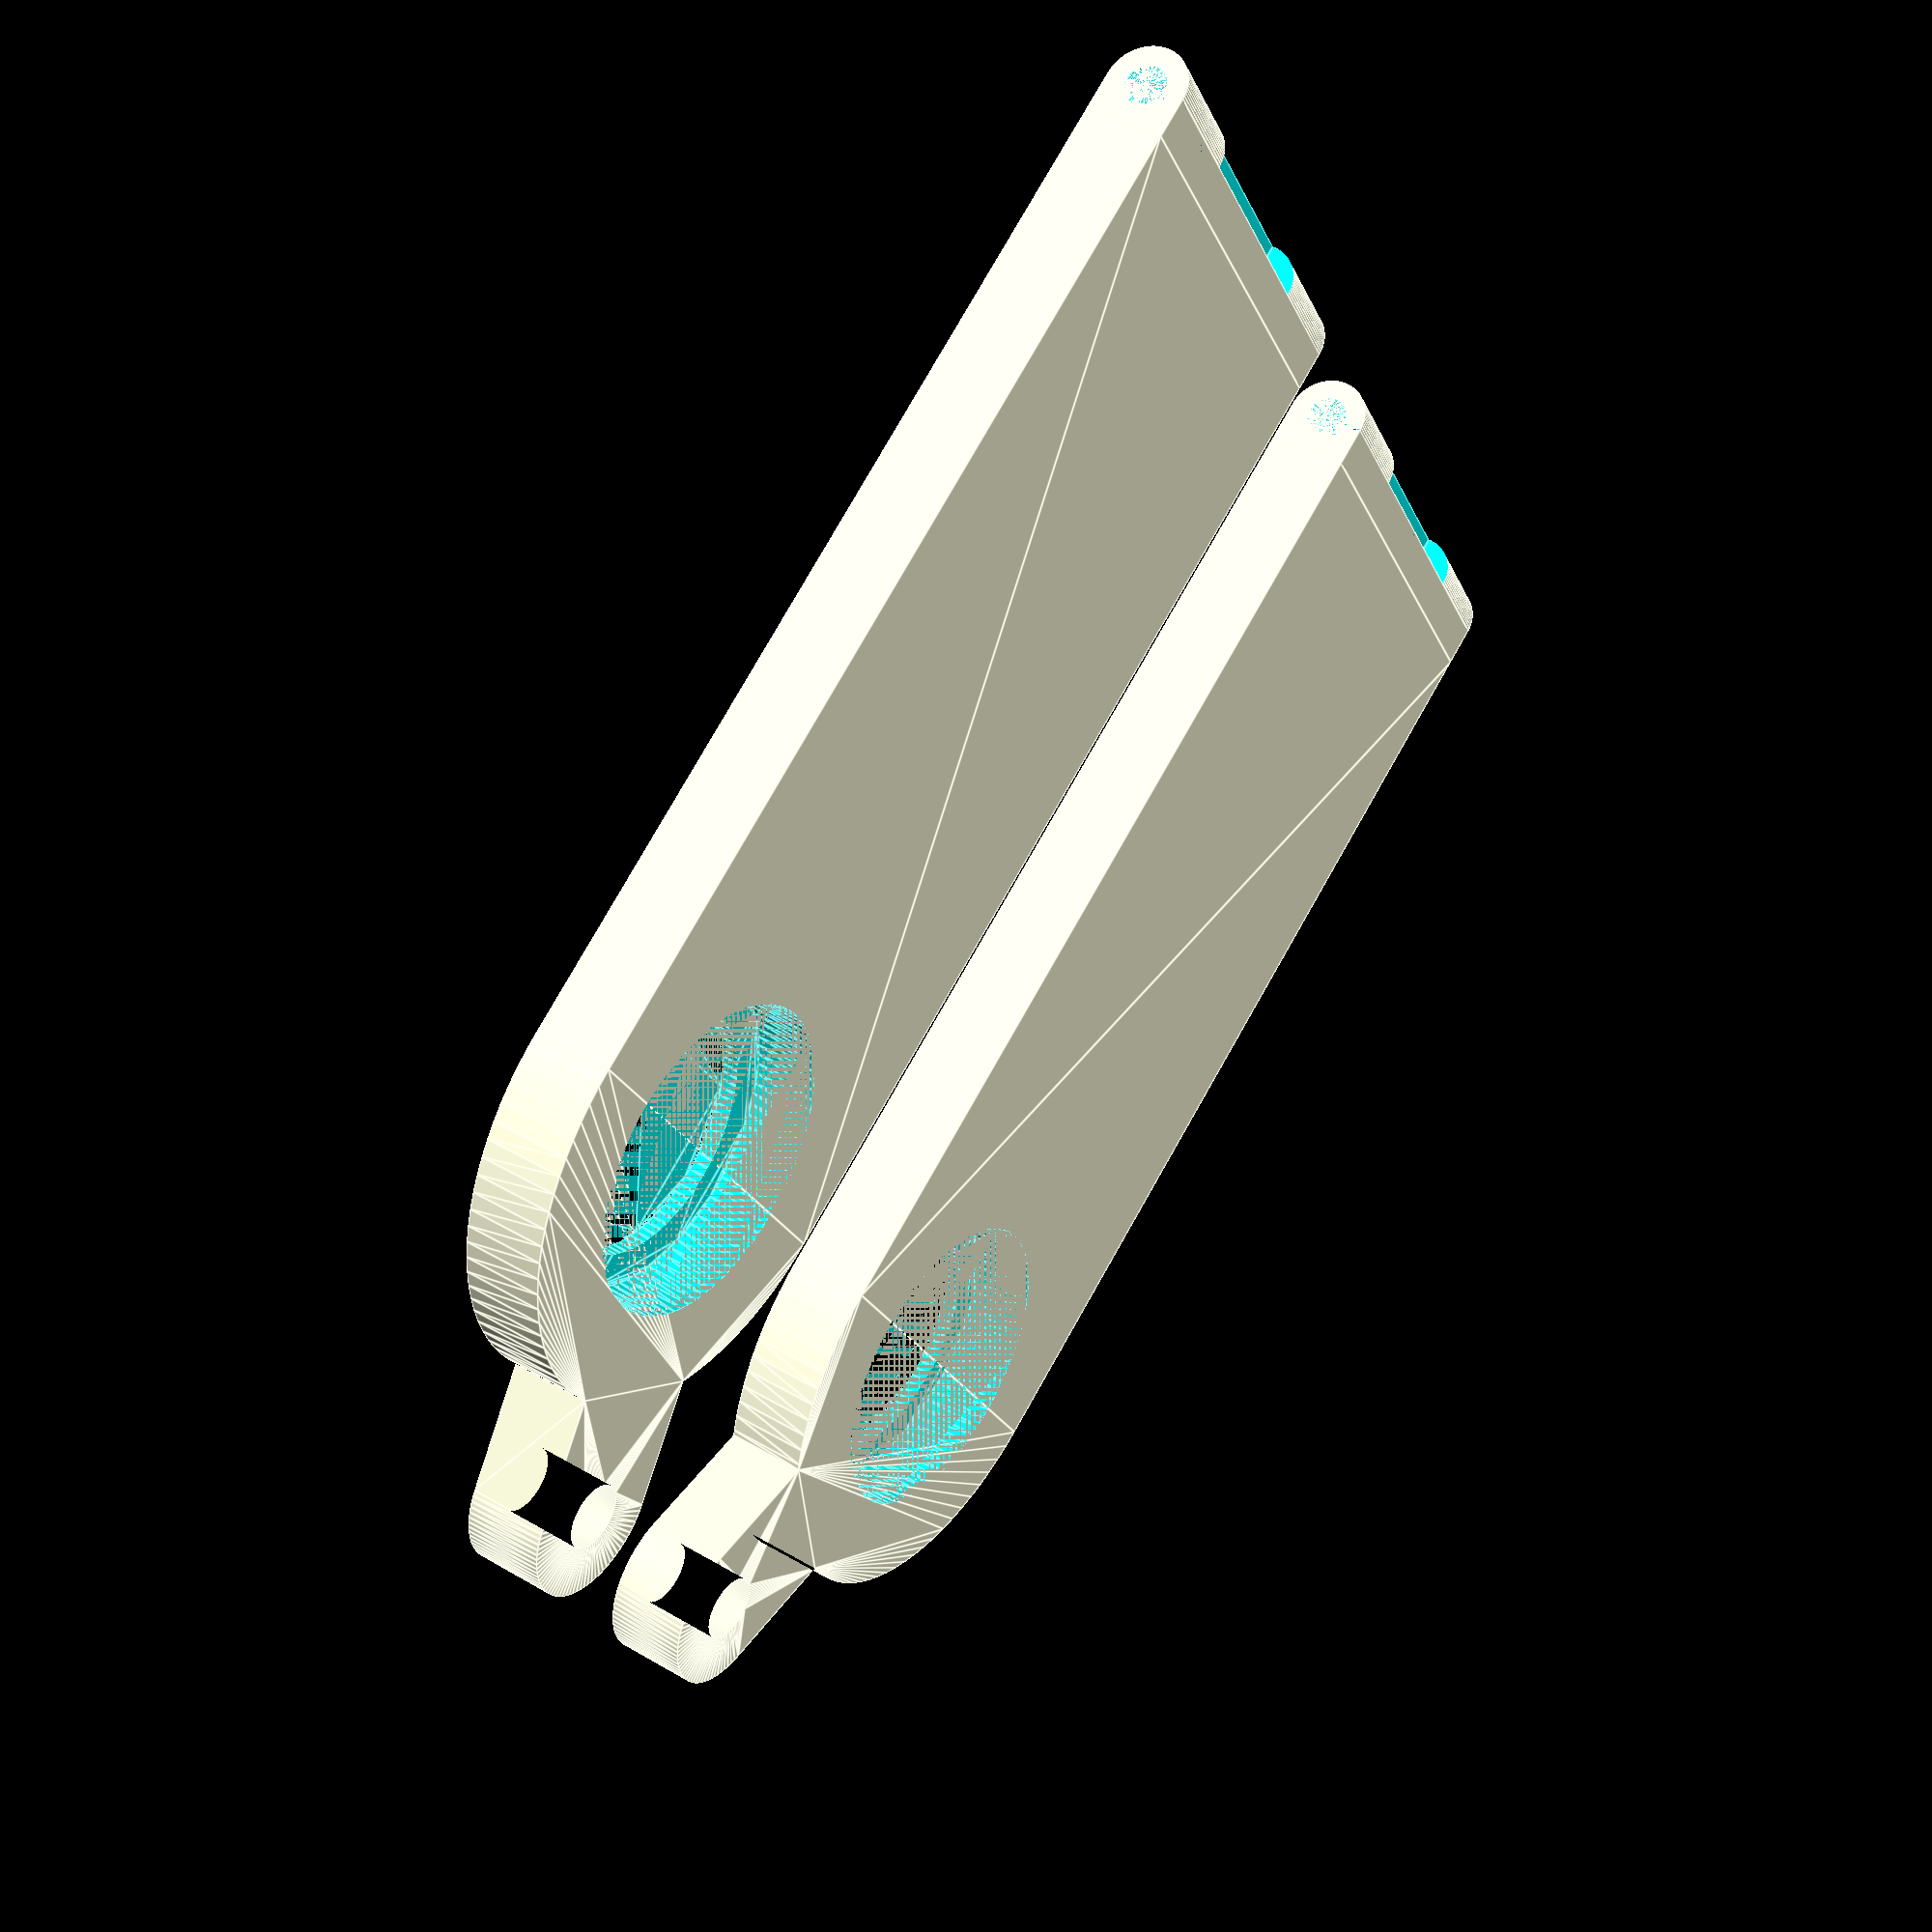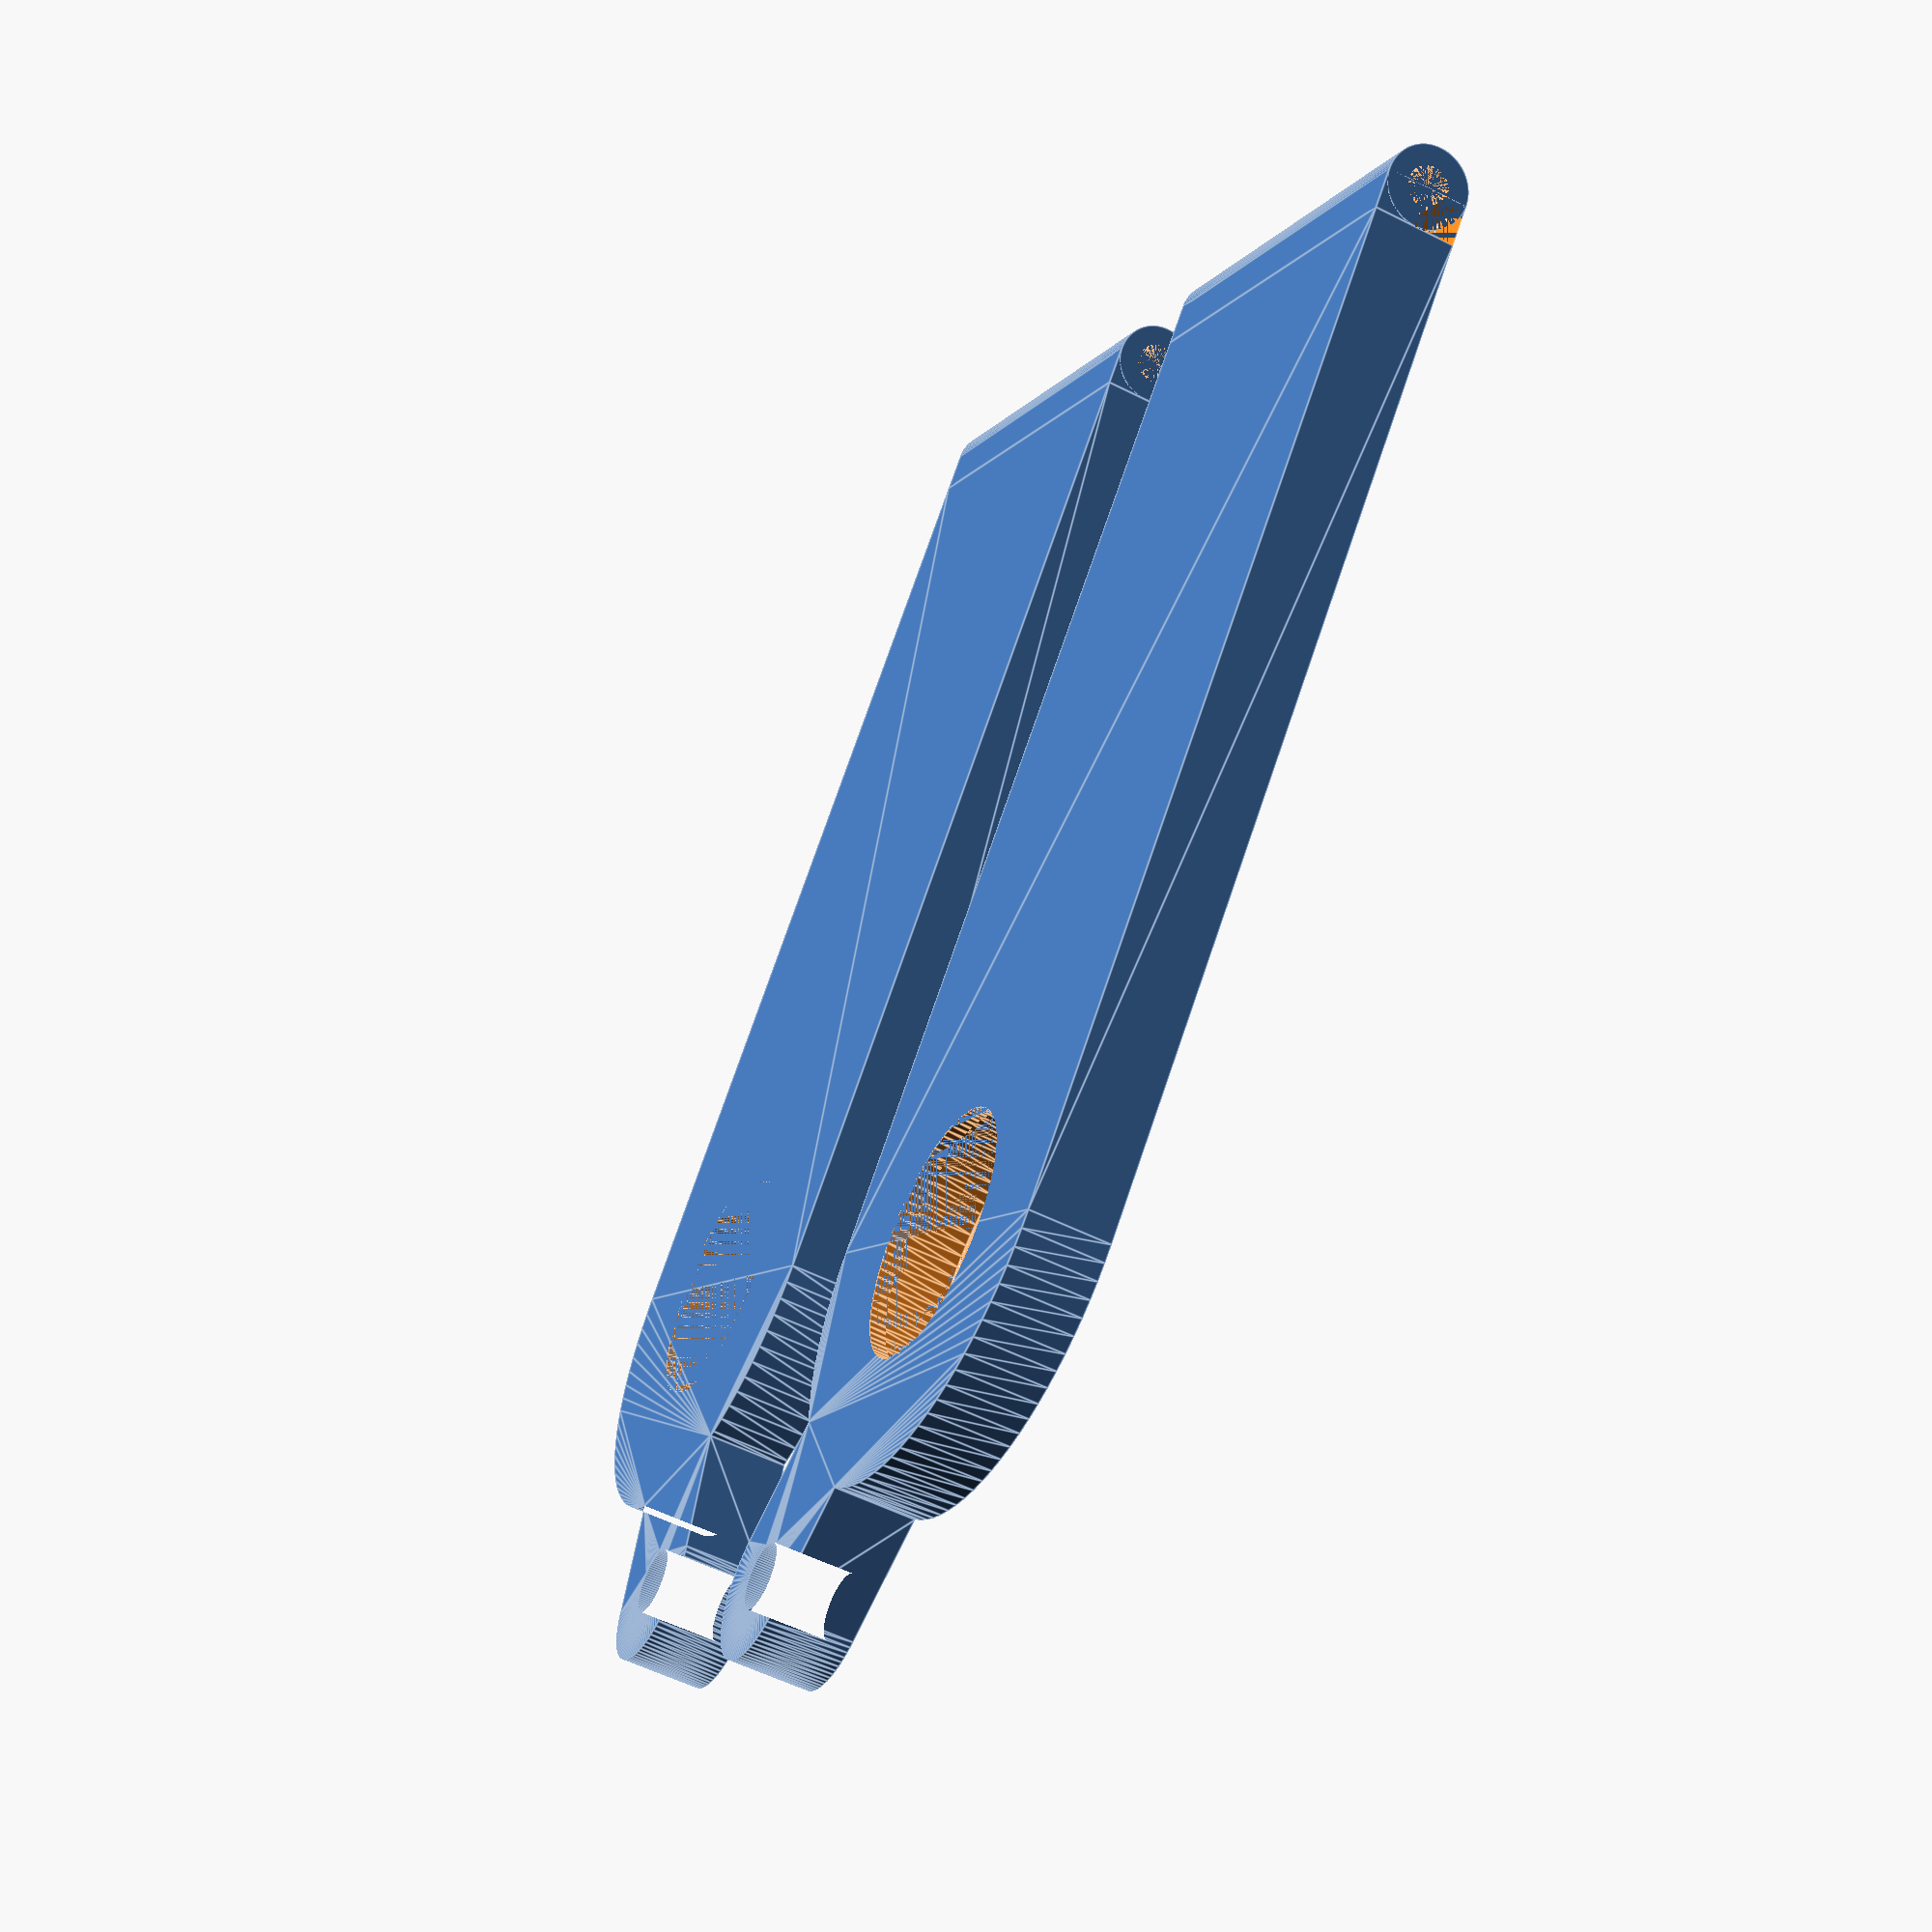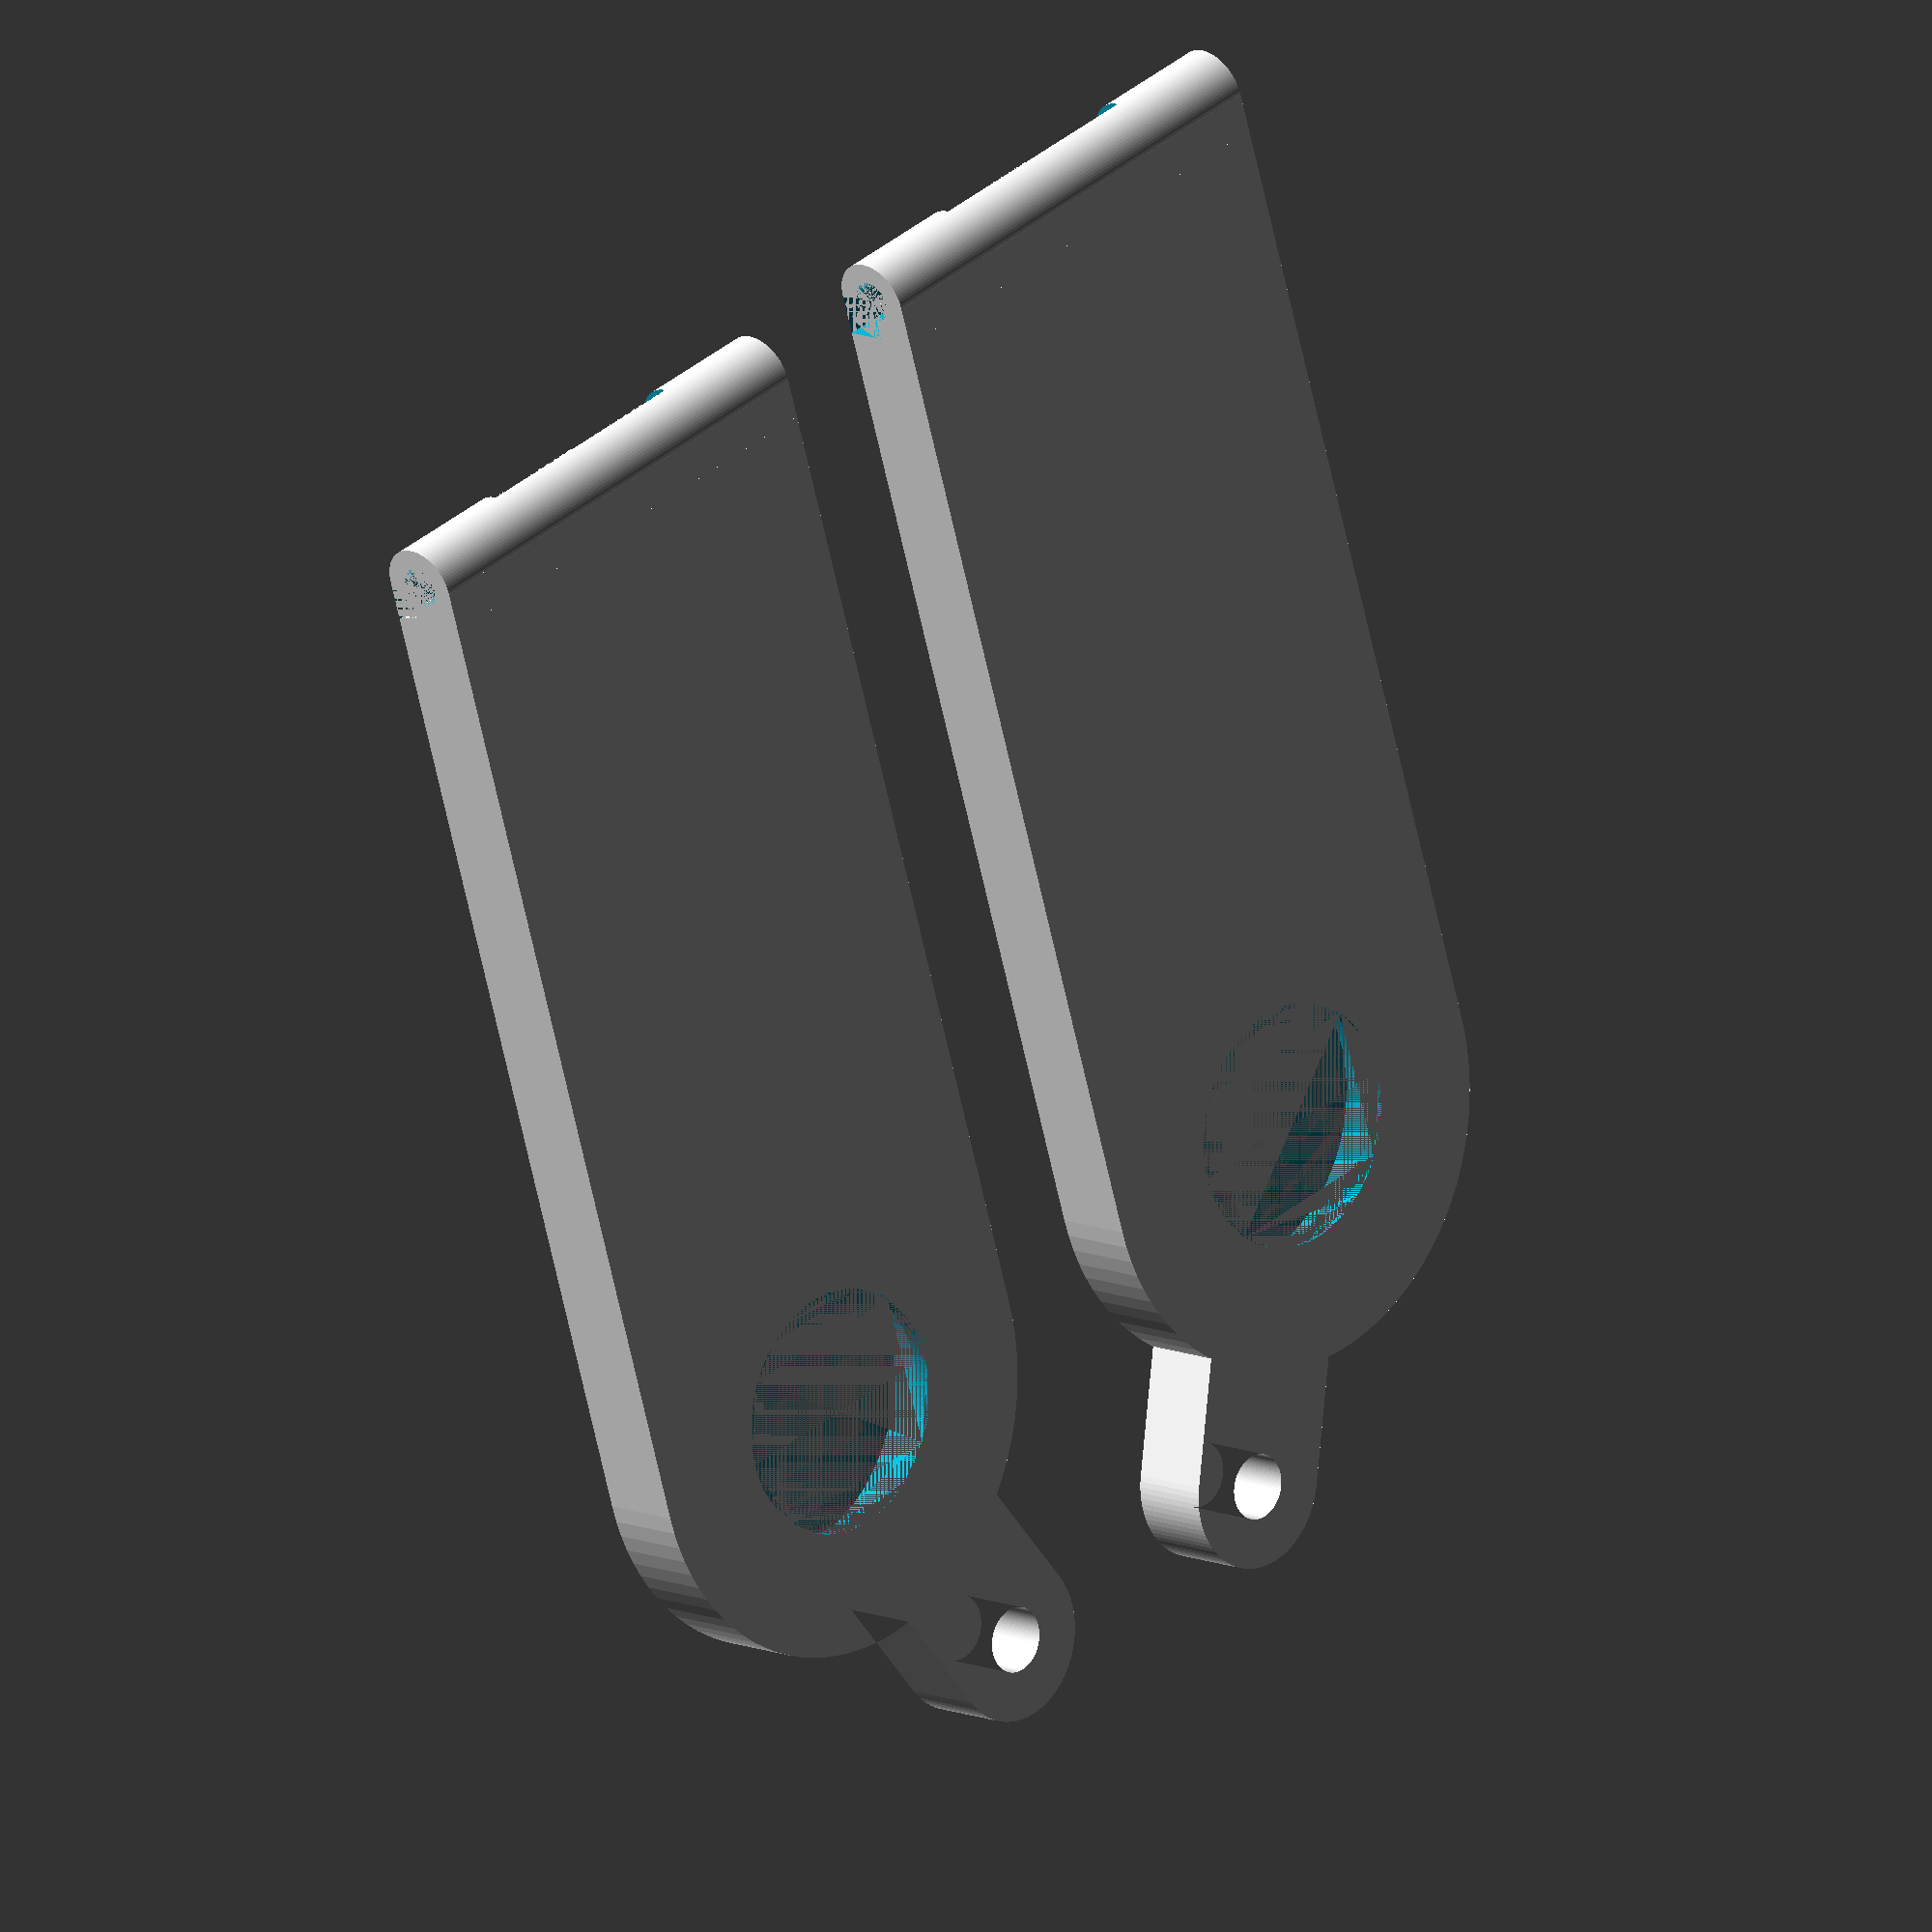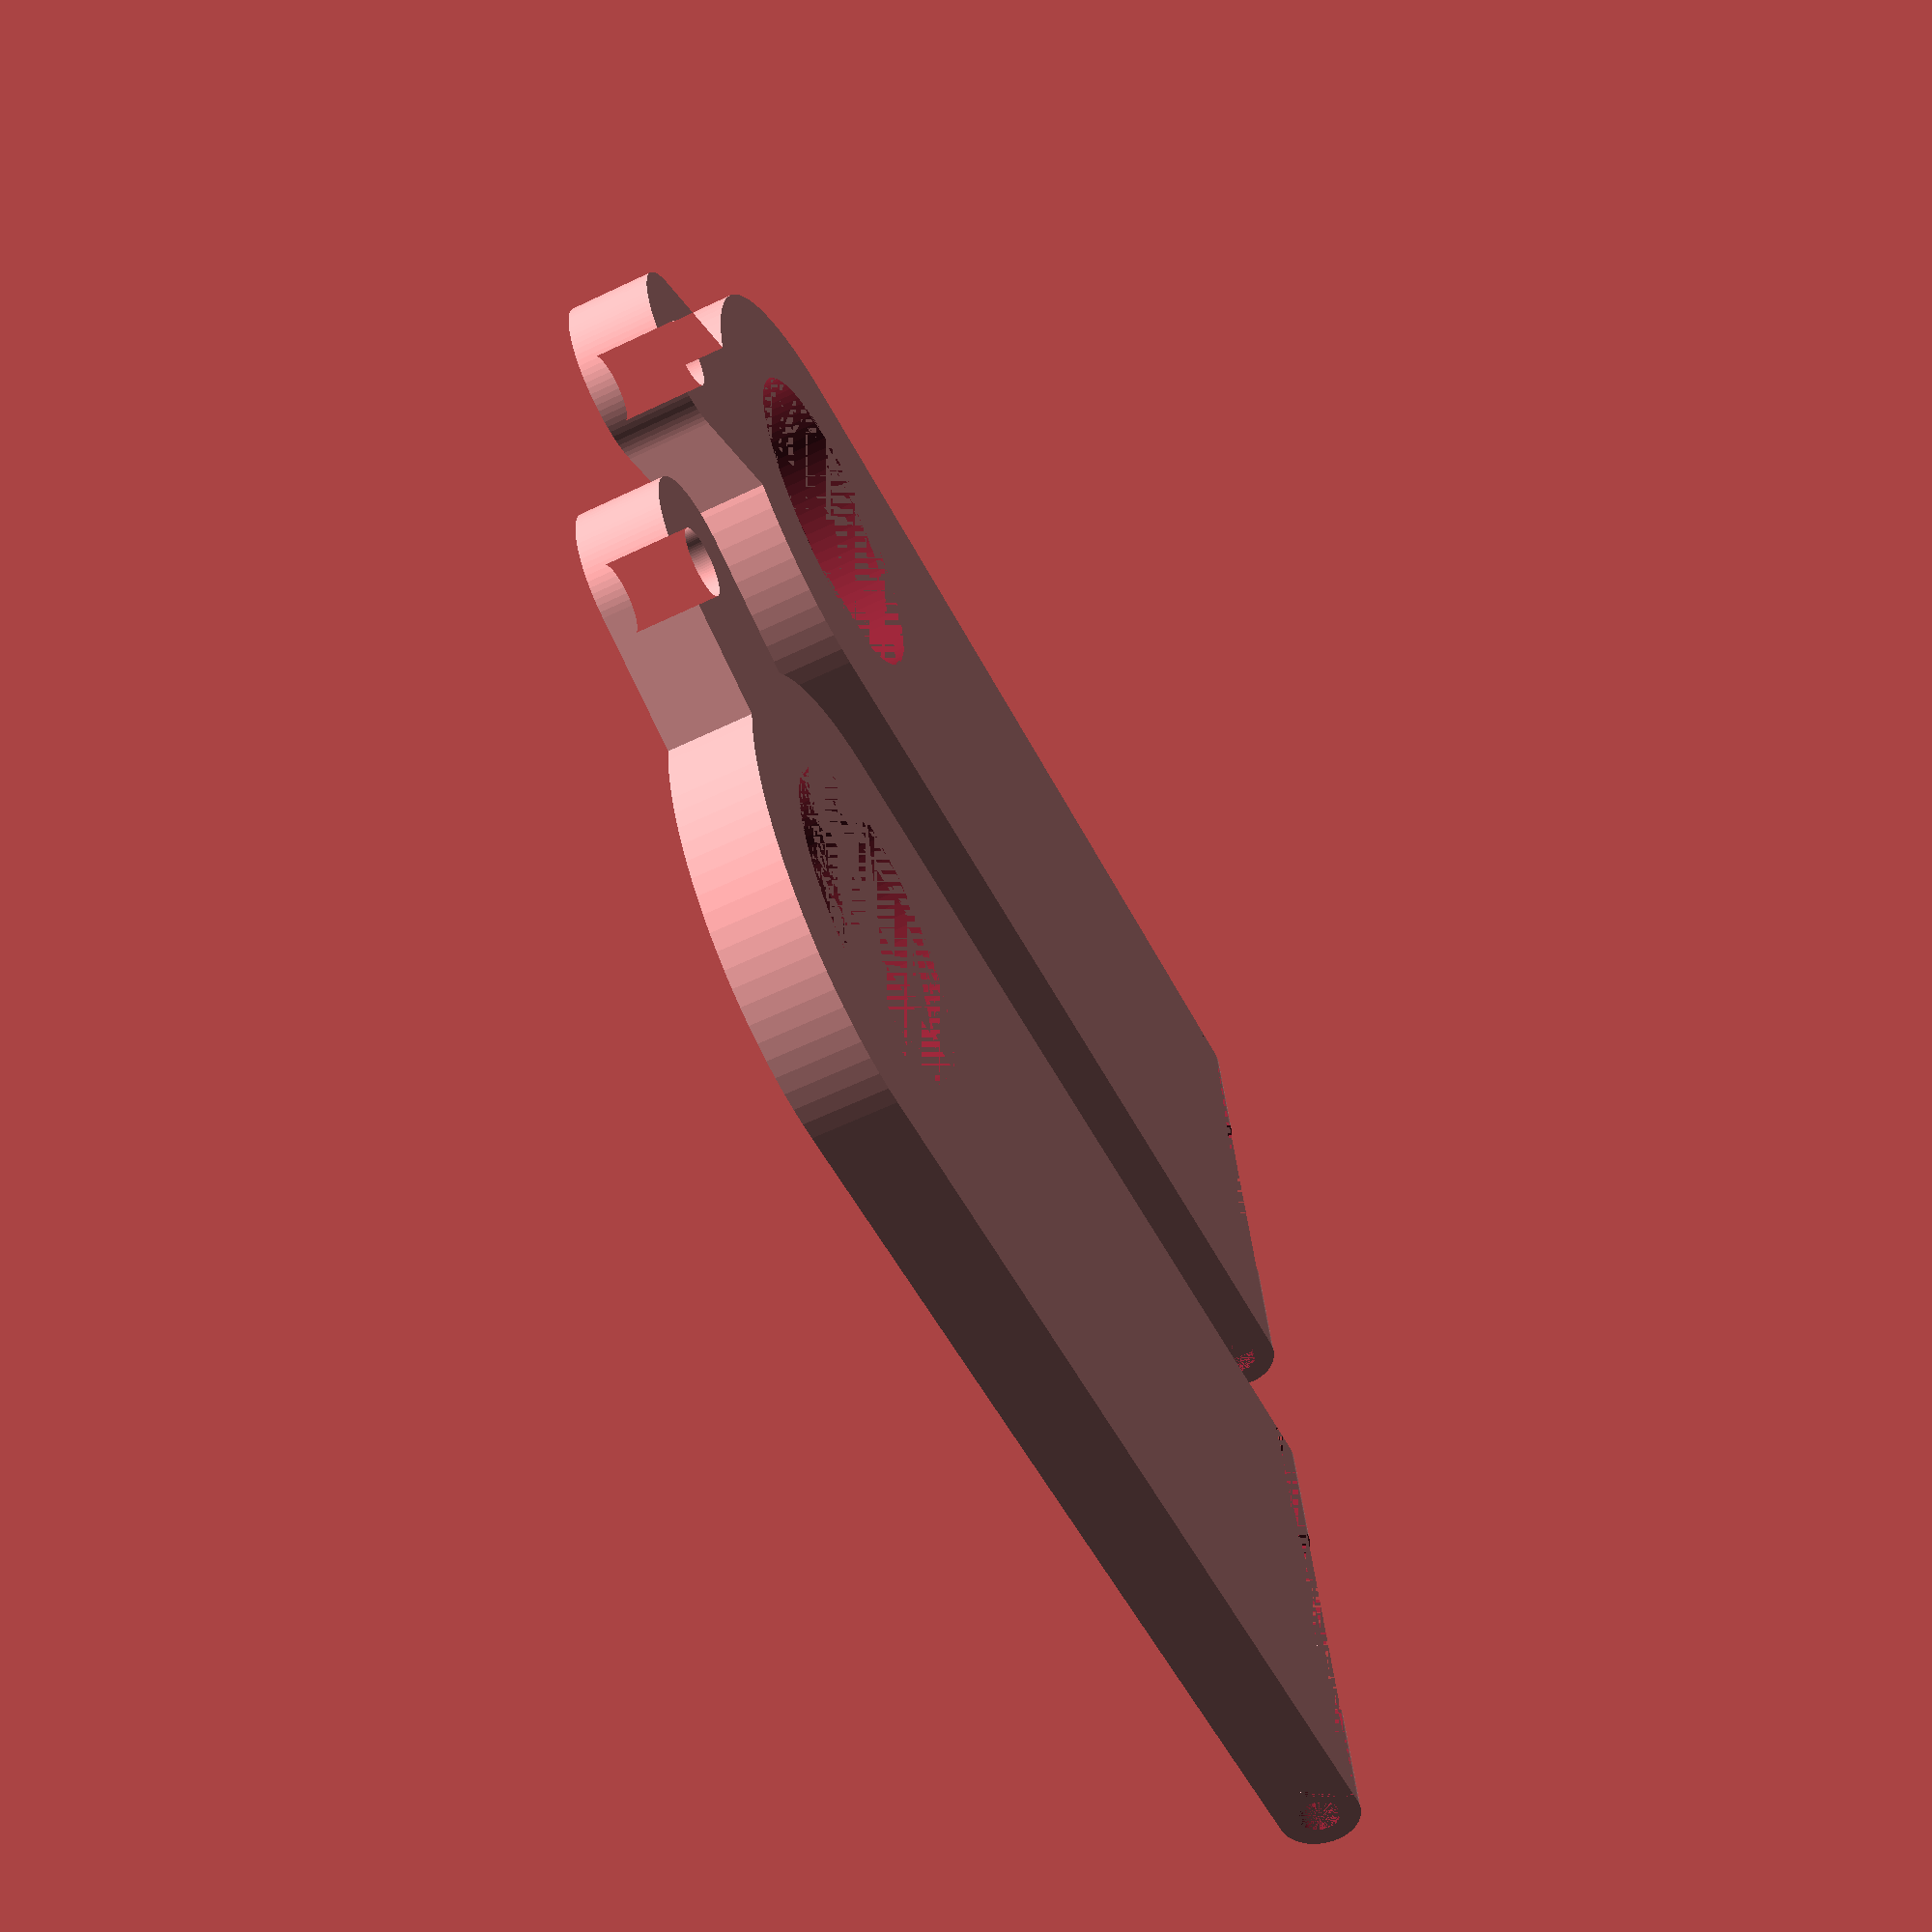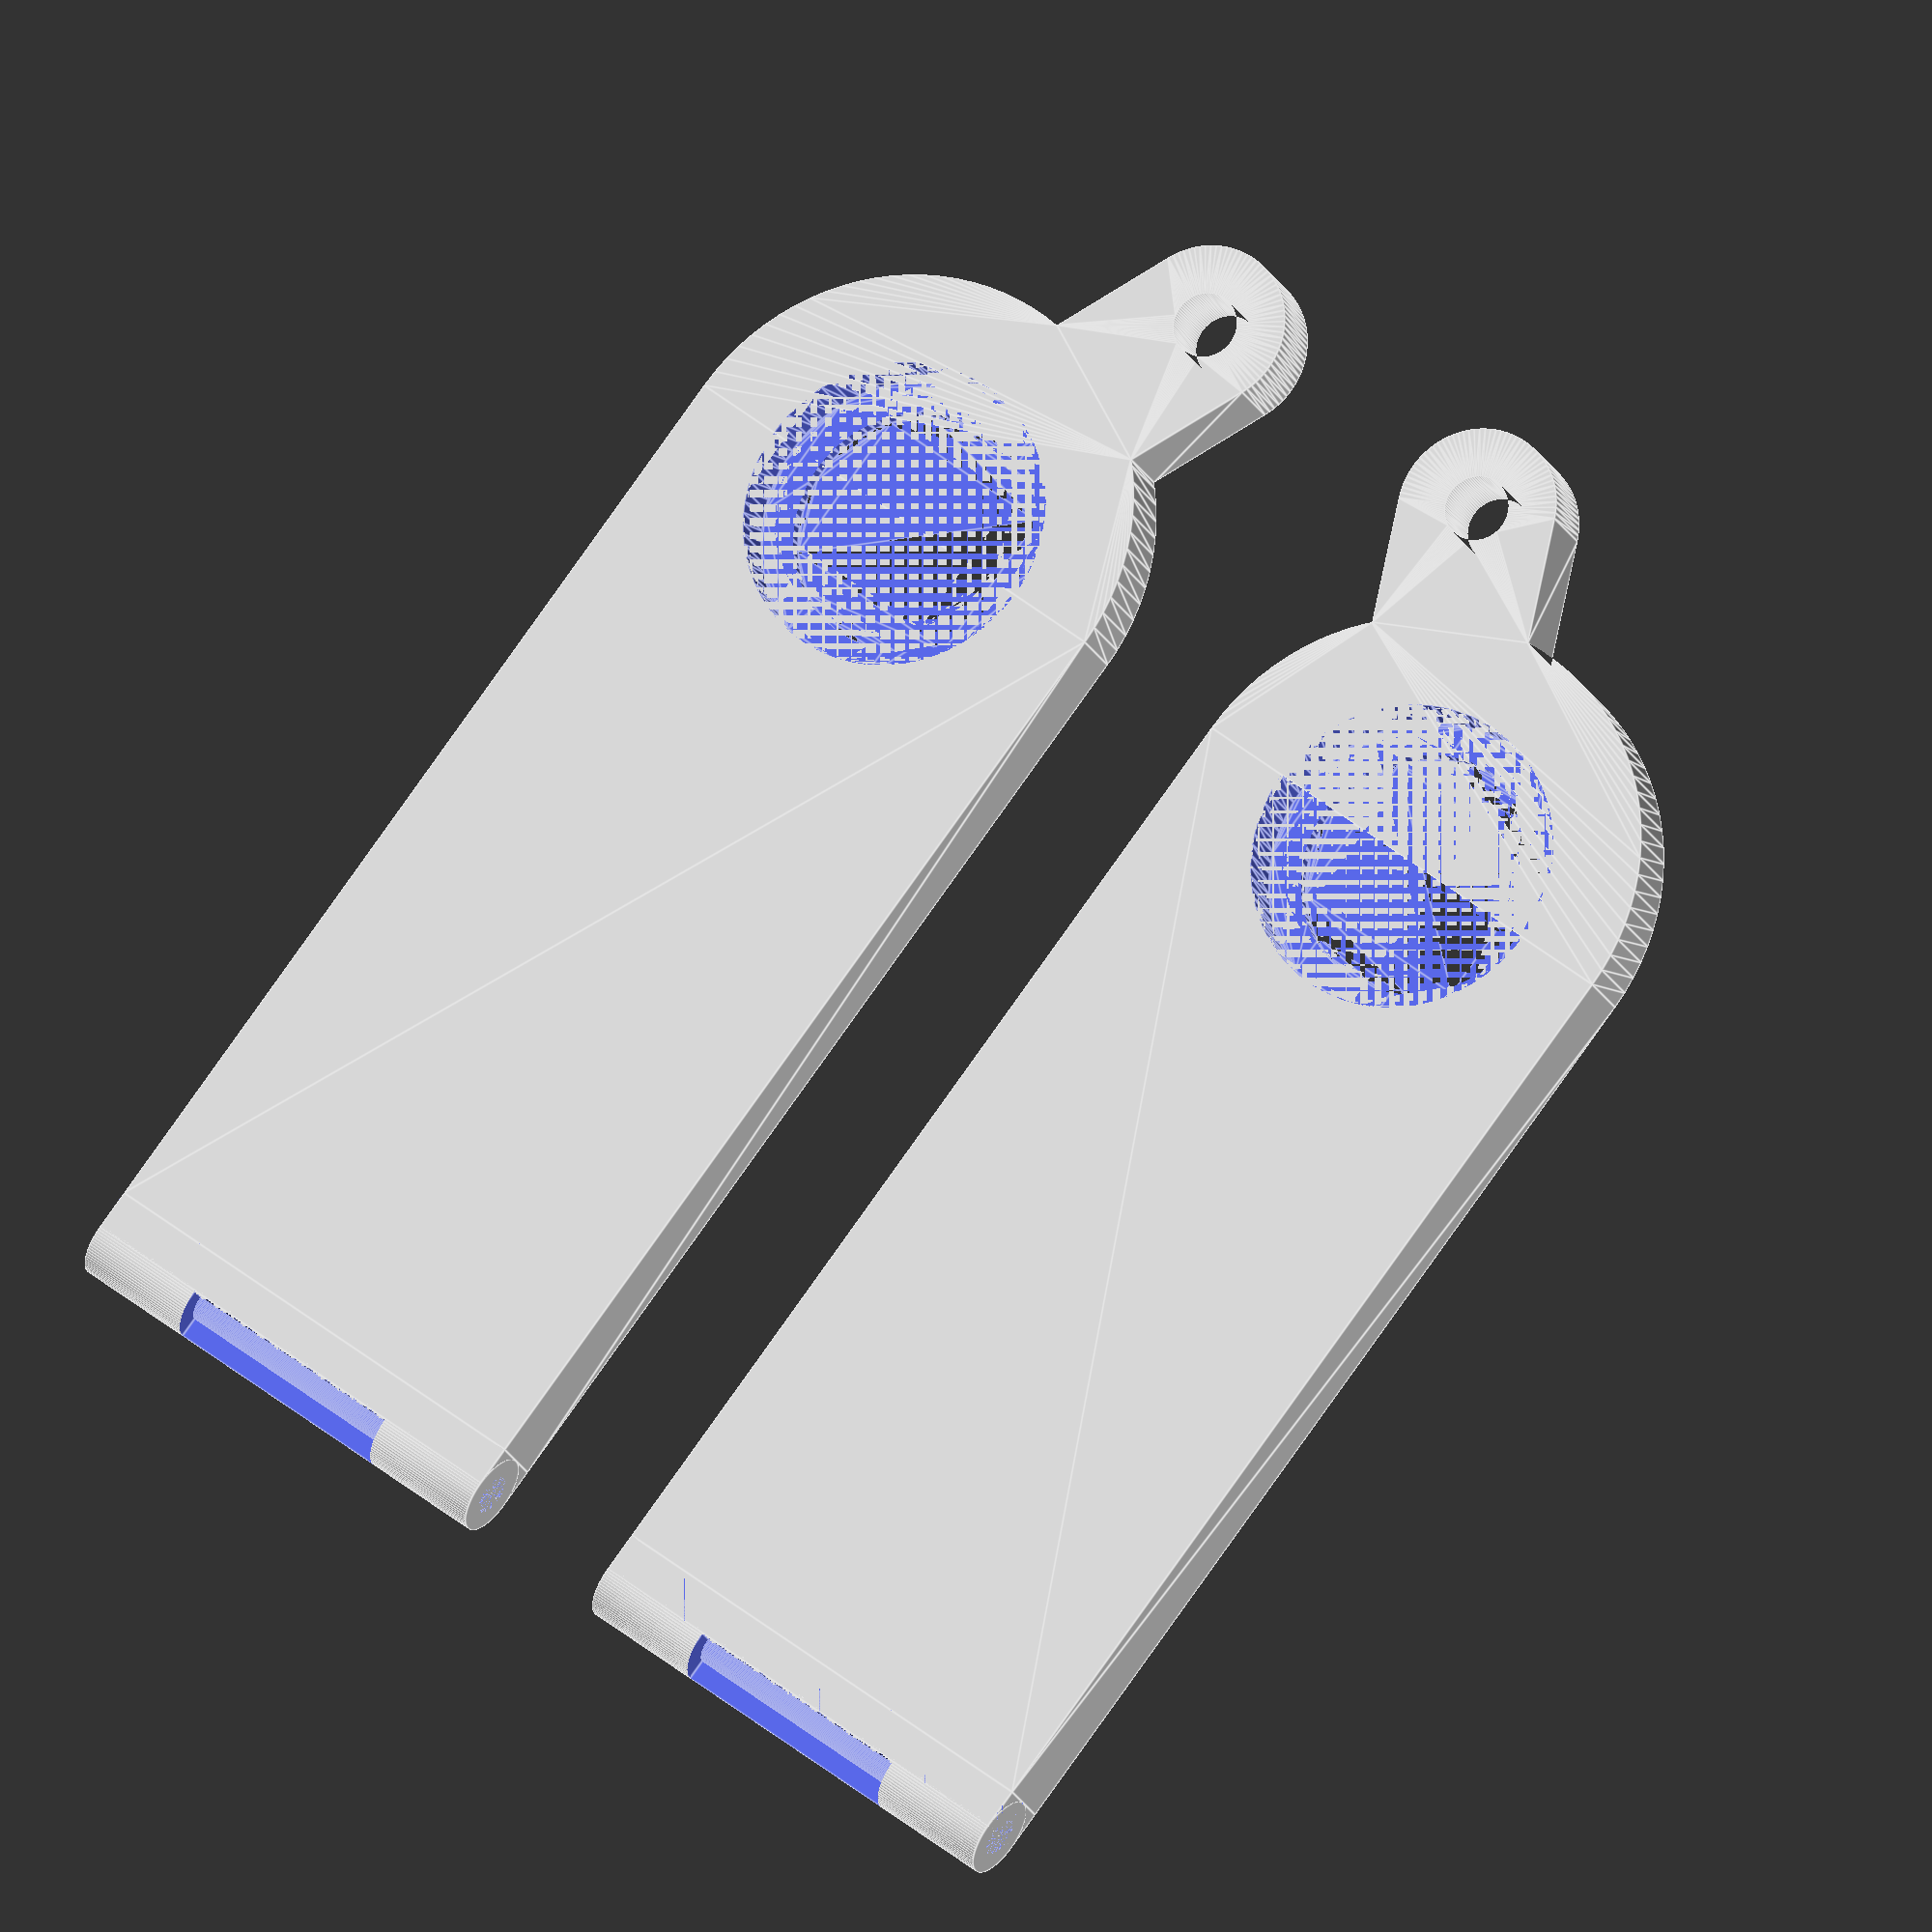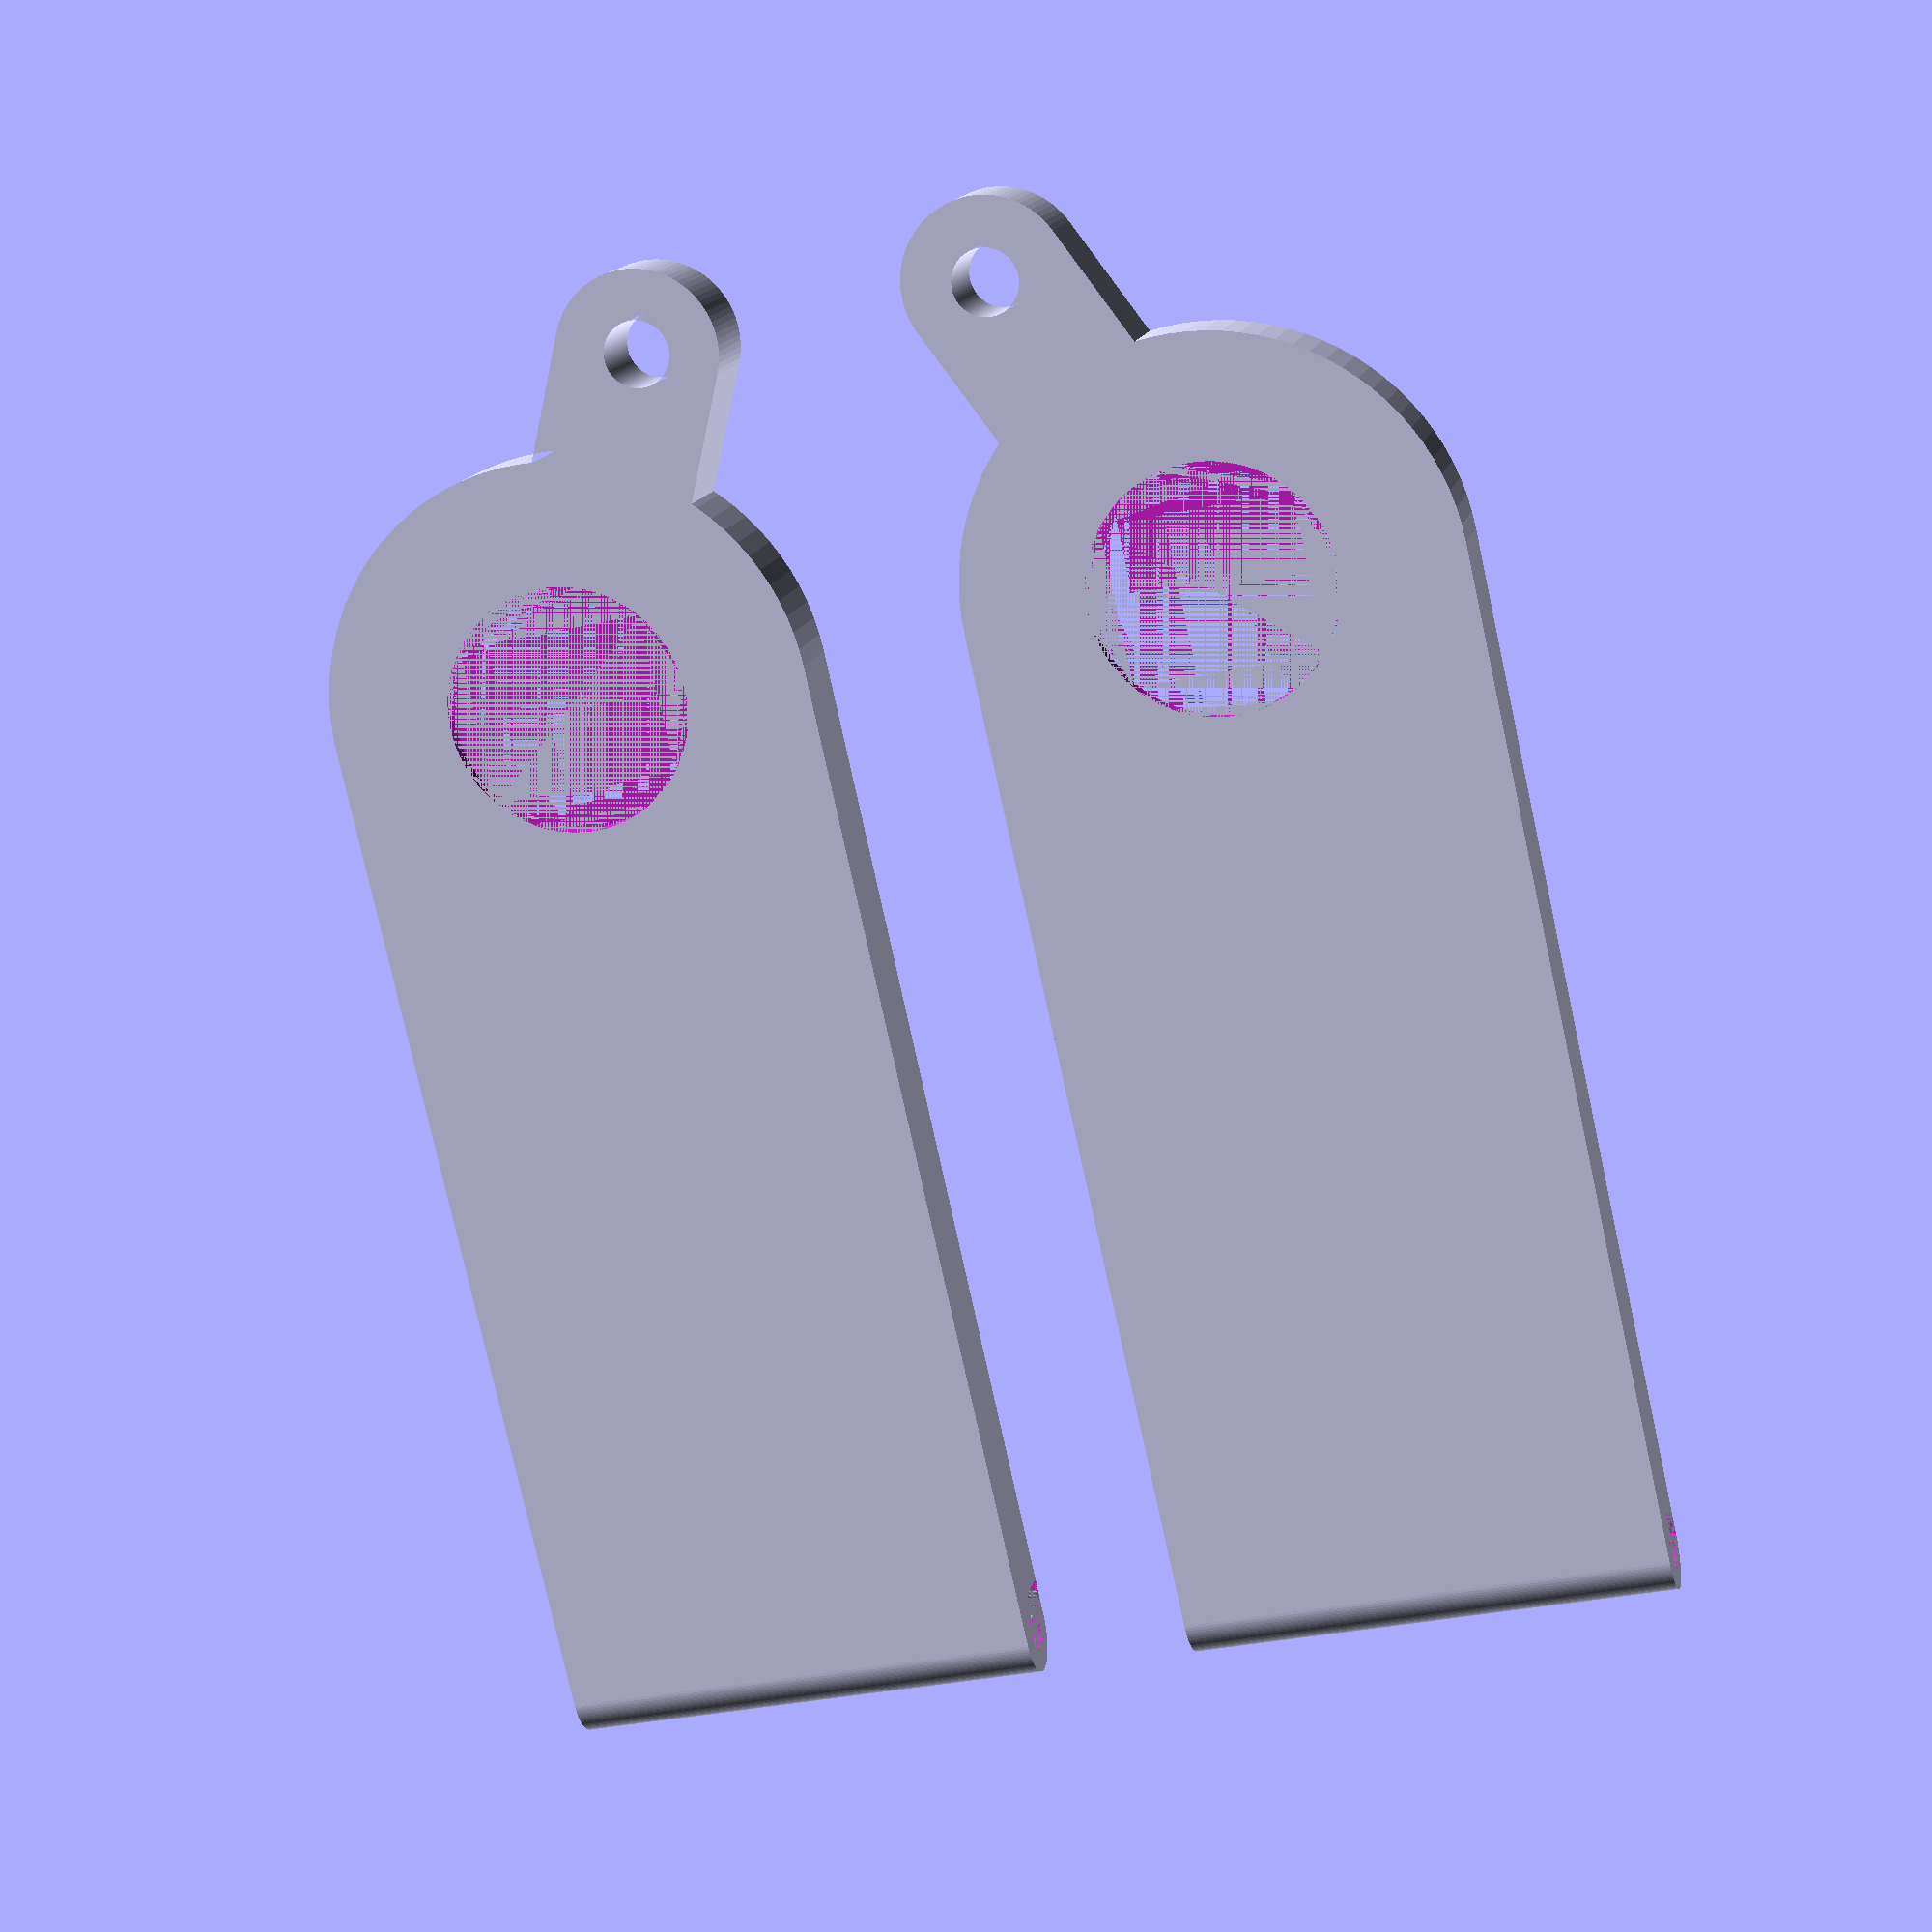
<openscad>
//!OpenSCAD
// title      : JacksonVive Bracket
// author     : Stuart P. Bentley (@stuartpb)
// version    : 0.1.0
// file       : JacksonVive-bracket.scad

/* [Configuration] */

part = "both"; // [left:Left Bracket,right:Right Bracket,both:Both Brackets]

/* [Parameters] */

// The length of the bracket, from the center of the hinge
// to the notch for the headset buckle.
bracket_length = 60;

// The width of the bracket, from edge to edge.
bracket_width = 30;

// The thickness of the bracket.
bracket_depth = 5;

/* [Measurements] */

// The diameter of the channel for the headset buckle (measured as 2mm + .5 tolerance)
buckle_gauge = 2.5;

// The angle of the pivot stop peg to the headset
pivot_stop_peg_angle = 25;

// the width of the arm that attaches to the pivot stop peg
pivot_stop_arm_width = 10;

// the distance between the center of the hinge and the hole in the arm
pivot_stop_peg_distance = 22;

// The diameter of the hole for the pivot stop peg
pivot_stop_peg_diameter = 4;

// The diameter of the larger hole for the hinge
knob_hinge_diameter=19;

// The diameter of the smaller inner hole for the hinge
pivot_stop_hinge_diameter=15;

// The height of the wall that surrounds the smaller inner hole
knob_inset_thickness=1;

/* [Tweaks] */

$fn = 90;

/* [Hidden] */

module bracket(flip) {
  mirror([flip, 0, 0]) {
    difference() {
      linear_extrude(height = bracket_depth) union () {
        square(size=[bracket_width, bracket_length], center=true);

        // The hinge end
        translate([0, bracket_length/2]) {
          circle(d=bracket_width, center=true);
          rotate(pivot_stop_peg_angle)
            difference() {
              // the arm beam
              union() {
                translate([-pivot_stop_arm_width/2, 0])
                  square([pivot_stop_arm_width, pivot_stop_peg_distance]);

                translate([0, pivot_stop_peg_distance])
                  circle(d=pivot_stop_arm_width, center=true);
              }

              // subtract the small hole
              translate([0, pivot_stop_peg_distance, 0])
                circle(d=pivot_stop_peg_diameter, center=true);
            }
        }
      }
      translate([0, bracket_length/2]) union() {
        linear_extrude(height = bracket_depth)
          circle(d=pivot_stop_hinge_diameter, center=true);

        translate([0, 0, knob_inset_thickness])
          linear_extrude(height = bracket_depth - knob_inset_thickness)
            circle(d=knob_hinge_diameter, center=true);
      }
    }

    // The buckle clasp
    translate([0, -bracket_length/2]) {
      difference() {
        union () {
          translate([-bracket_width/2, -bracket_depth/2, 0])
            cube([bracket_width, bracket_depth/2, bracket_depth]);
          translate([-bracket_width/2,-bracket_depth/2,bracket_depth/2]) rotate([0,90,0])
            cylinder(d=bracket_depth, h=bracket_width);
        }
        translate([-bracket_width/2, -buckle_gauge, buckle_gauge])
          cube([bracket_width, buckle_gauge, buckle_gauge]);
        translate([-bracket_width/4, -buckle_gauge*2, buckle_gauge])
          cube([bracket_width/2, buckle_gauge, buckle_gauge]);
        translate([-bracket_width/2,-bracket_depth/2,bracket_depth/2]) rotate([0,90,0])
          cylinder(d=buckle_gauge, h=bracket_width);
      }
    }
  }
}

if (part == "both") {
  translate([ bracket_width/1.5, 0]) bracket(0);
  translate([-bracket_width/1.5, 0]) bracket(1);
}
else if (part == "left") bracket(0);
else if (part == "right") bracket(1);

</openscad>
<views>
elev=139.6 azim=57.4 roll=234.1 proj=p view=edges
elev=55.1 azim=136.5 roll=241.9 proj=p view=edges
elev=348.1 azim=197.4 roll=135.5 proj=o view=wireframe
elev=241.0 azim=79.4 roll=244.0 proj=p view=wireframe
elev=196.9 azim=217.3 roll=163.8 proj=o view=edges
elev=345.4 azim=12.7 roll=192.2 proj=p view=wireframe
</views>
